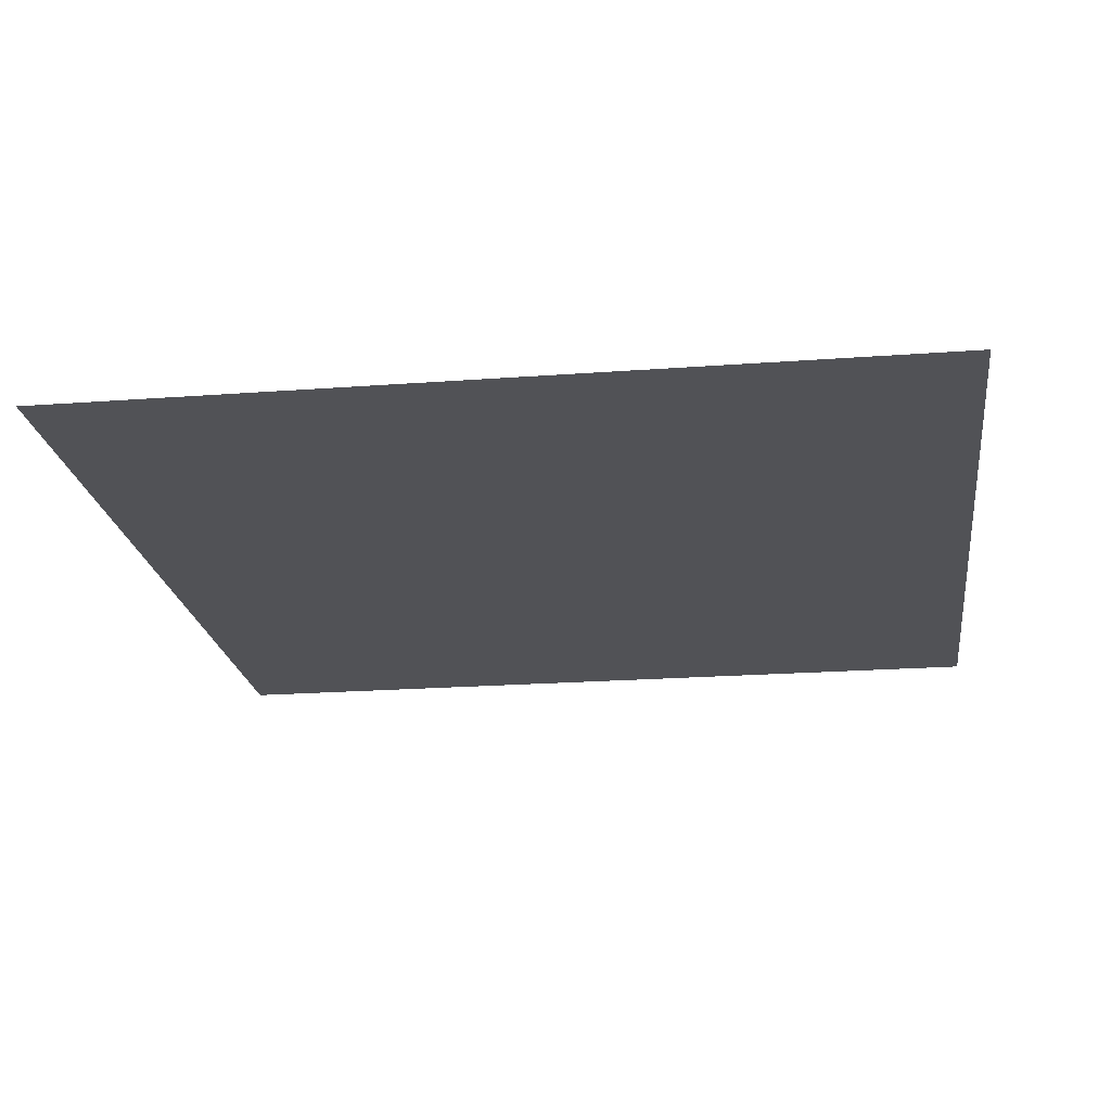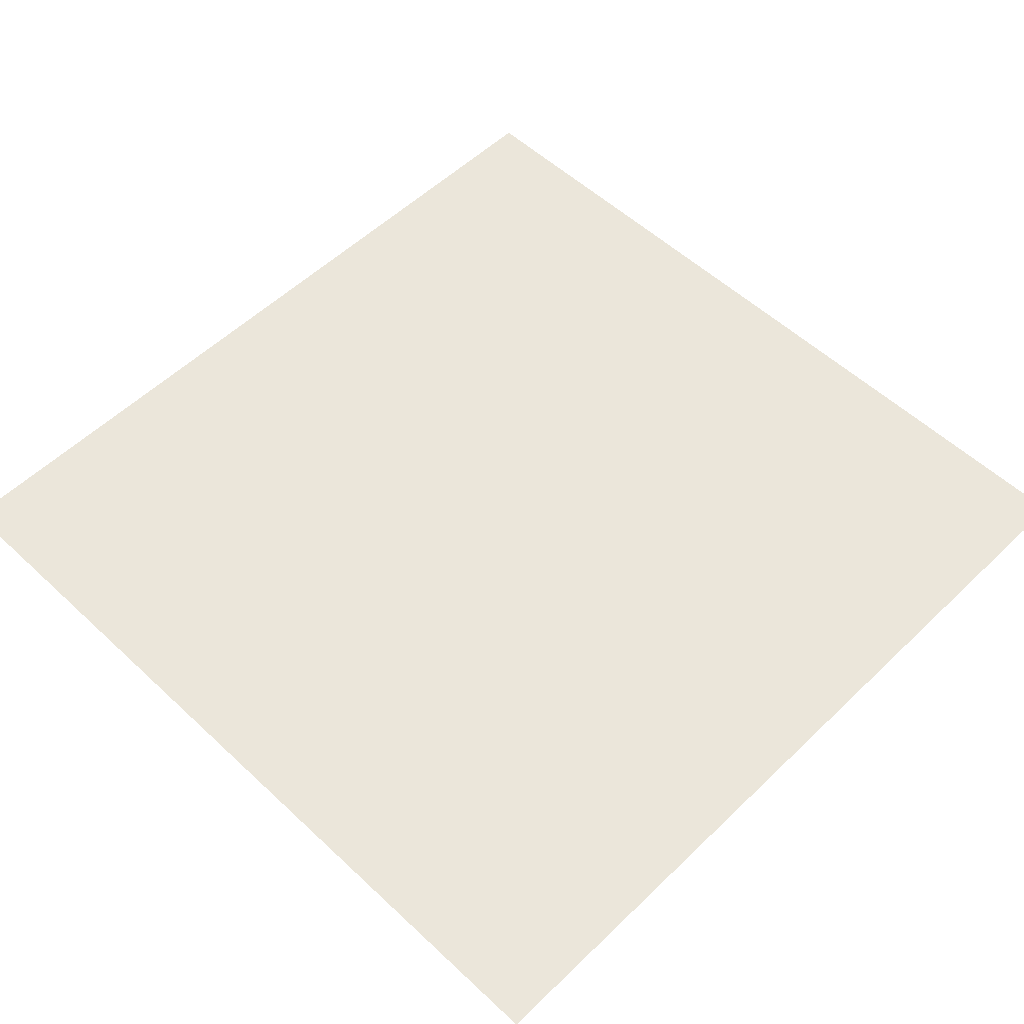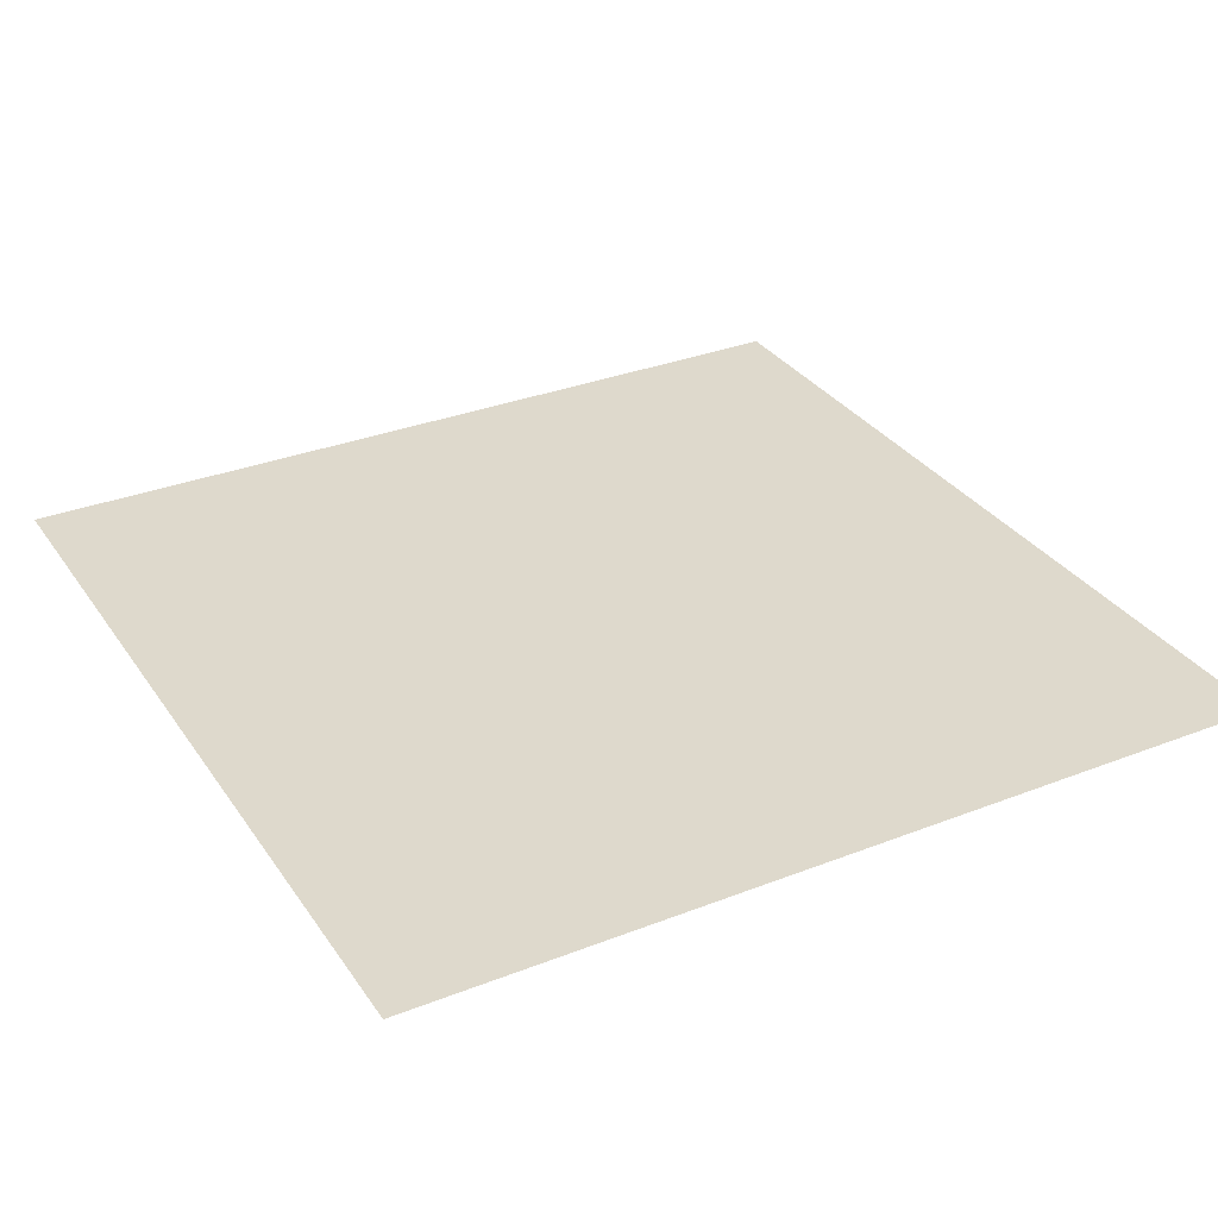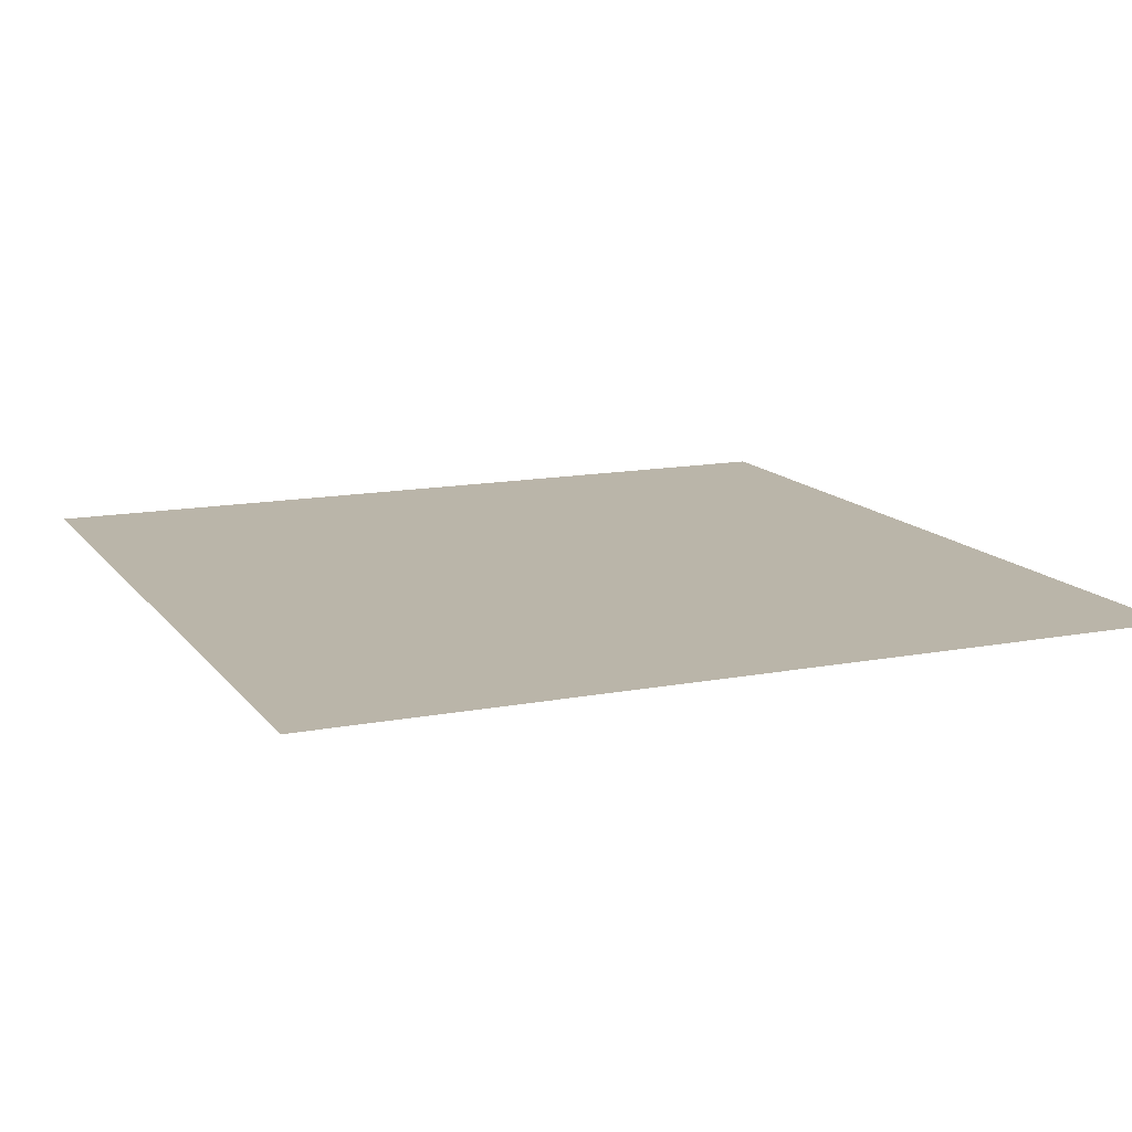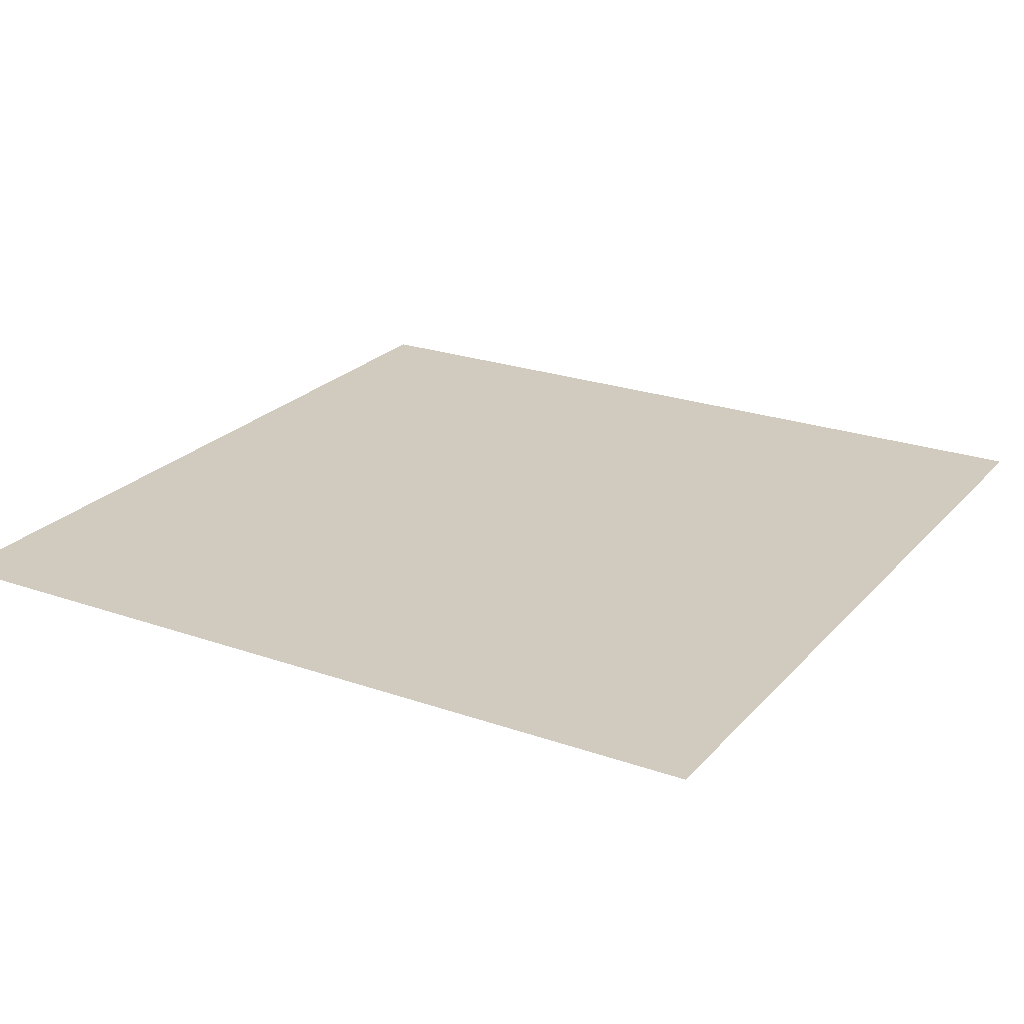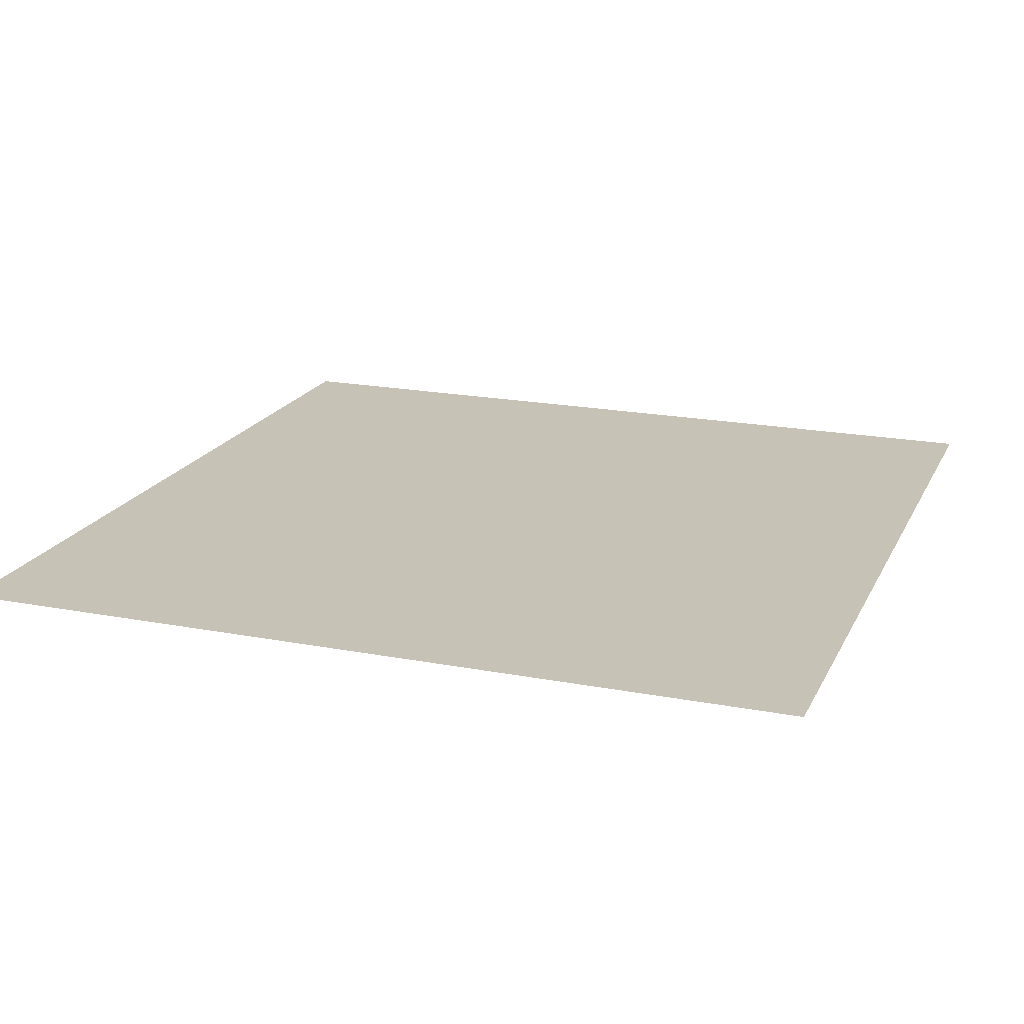
<metadata>
{"format":"obj","ext":"obj","renderer":"f3d","projection":"perspective","resolution":1024,"background":"white","views":[{"elev":-21.2,"azim":7.6,"up":"+Z"},{"elev":54.7,"azim":-45.4,"up":"+Z"},{"elev":32.1,"azim":-118.7,"up":"+Z"},{"elev":13.6,"azim":156.7,"up":"+Z"},{"elev":23.5,"azim":120.5,"up":"+Z"},{"elev":19.3,"azim":-70.2,"up":"+Z"}]}
</metadata>
<code>
g
v 2 0 0.1
v -2 0 0.1
v 2 4 0.1
v -2 4 0.1
g
f 1 3 4 2

</code>
